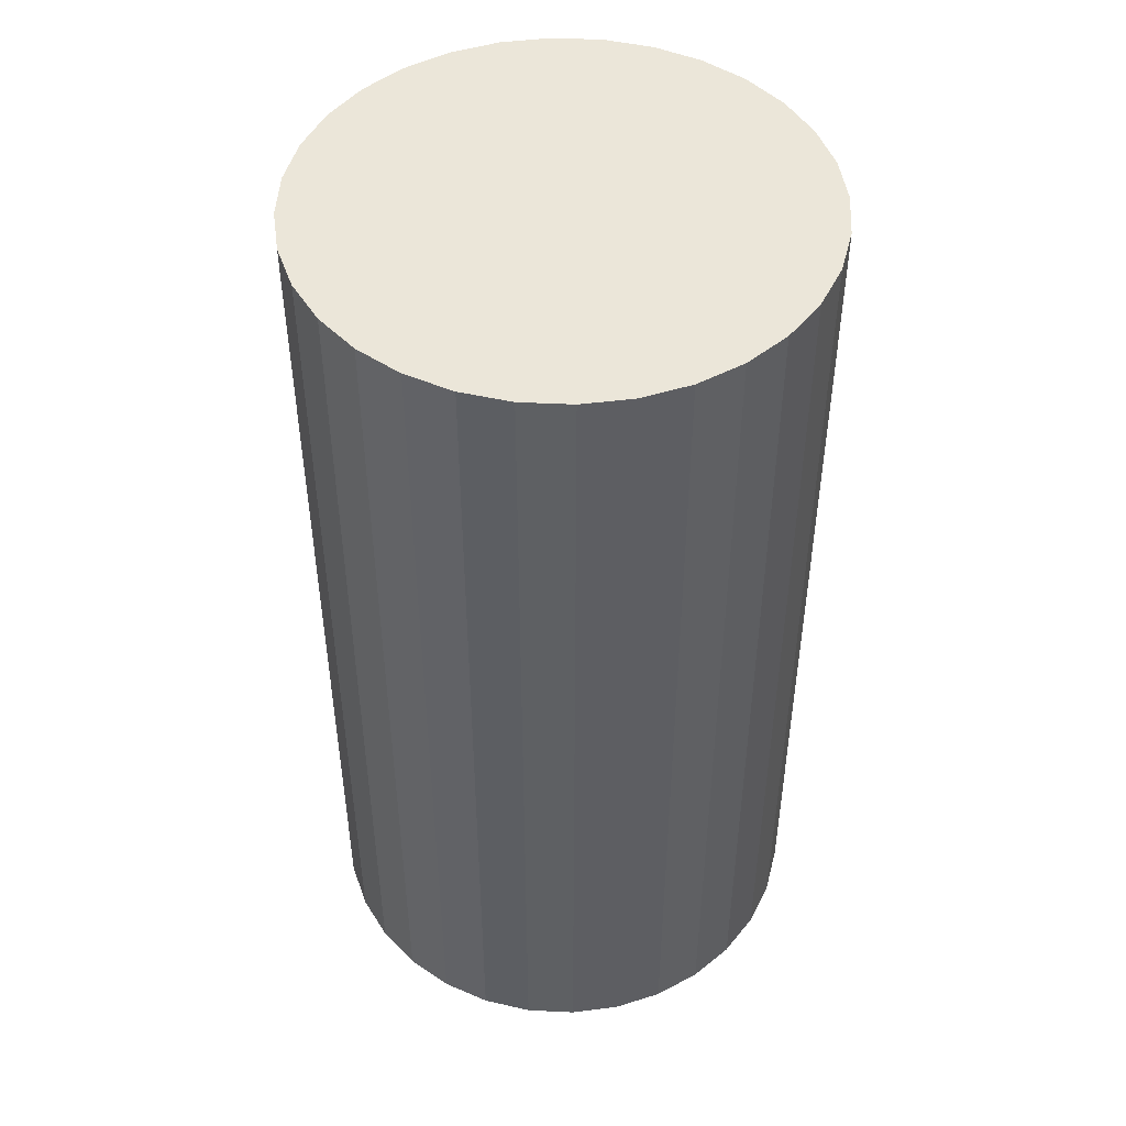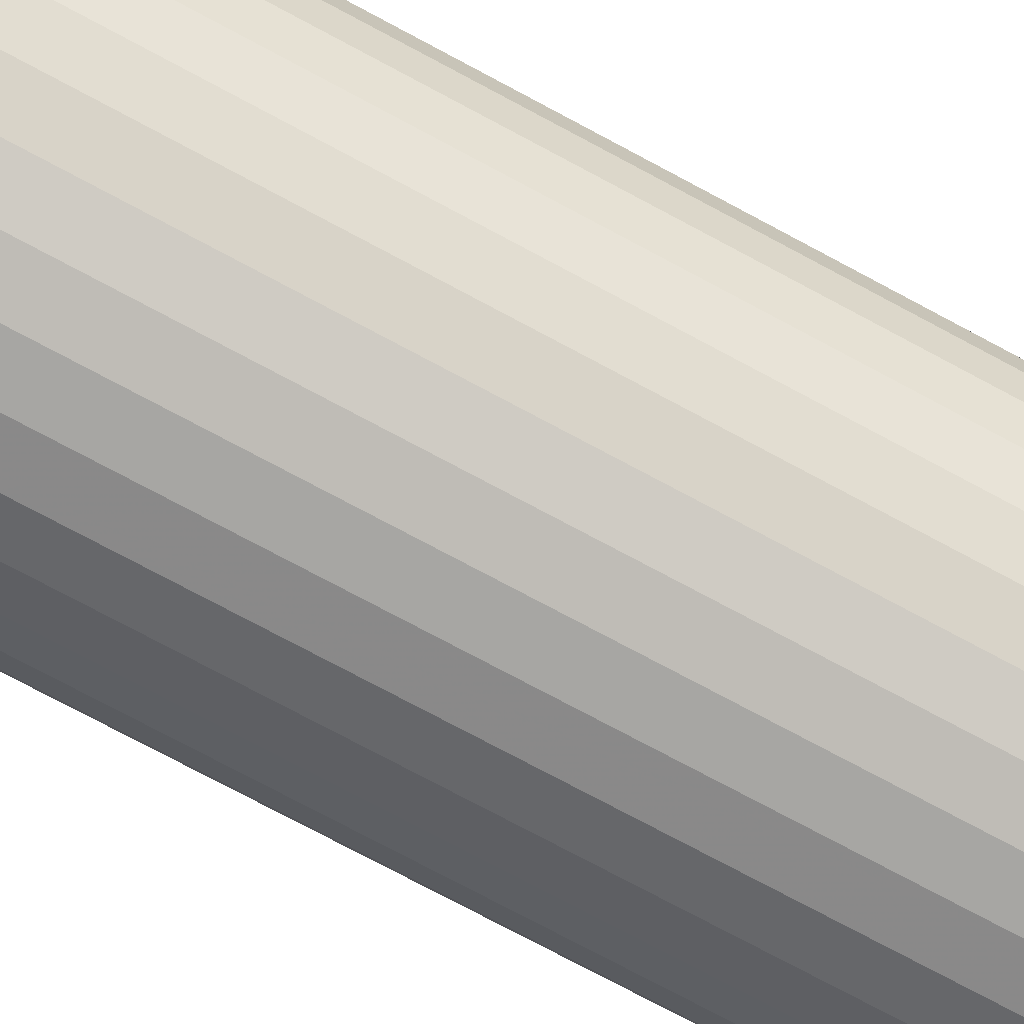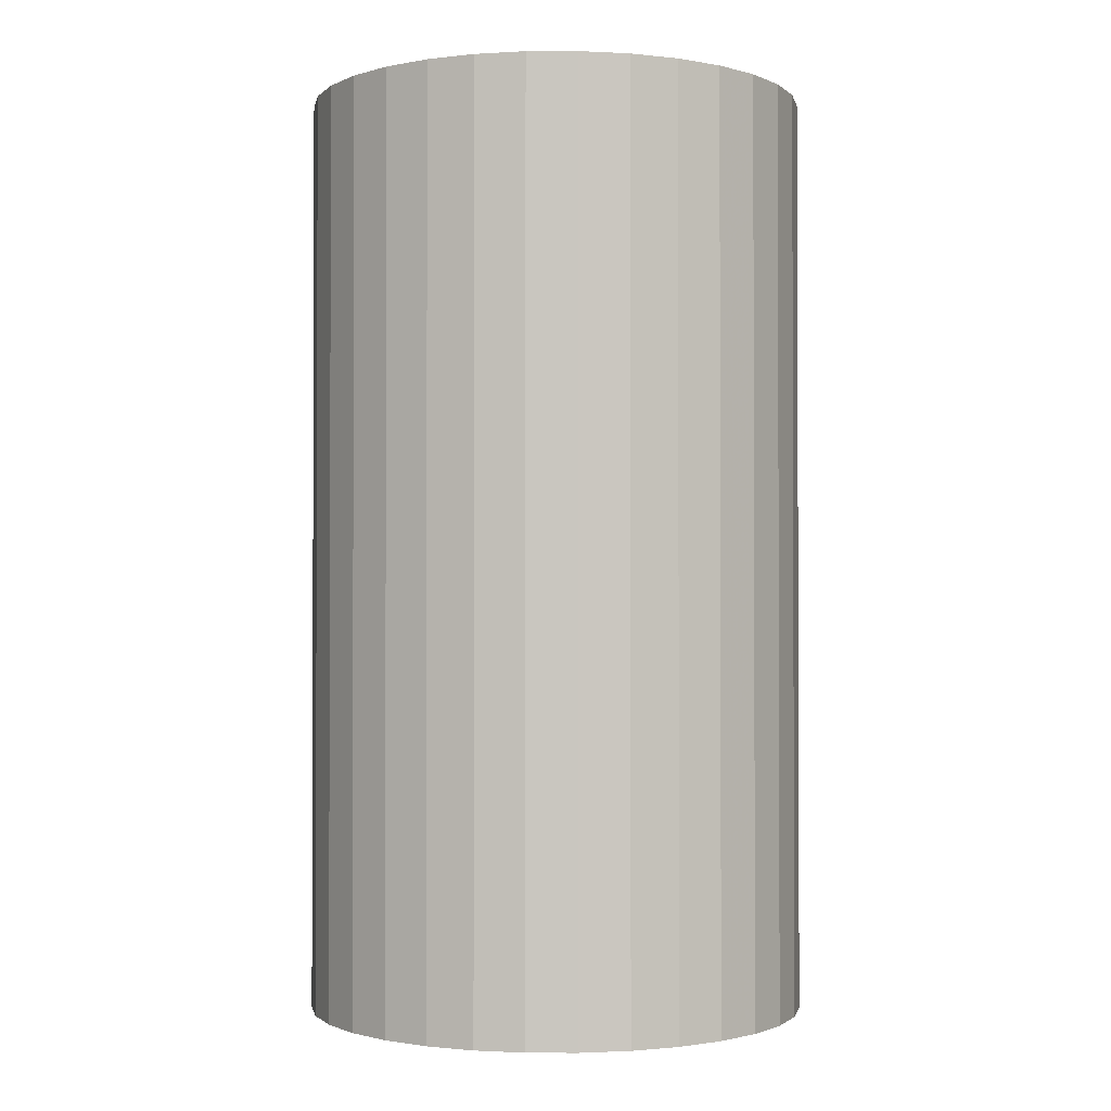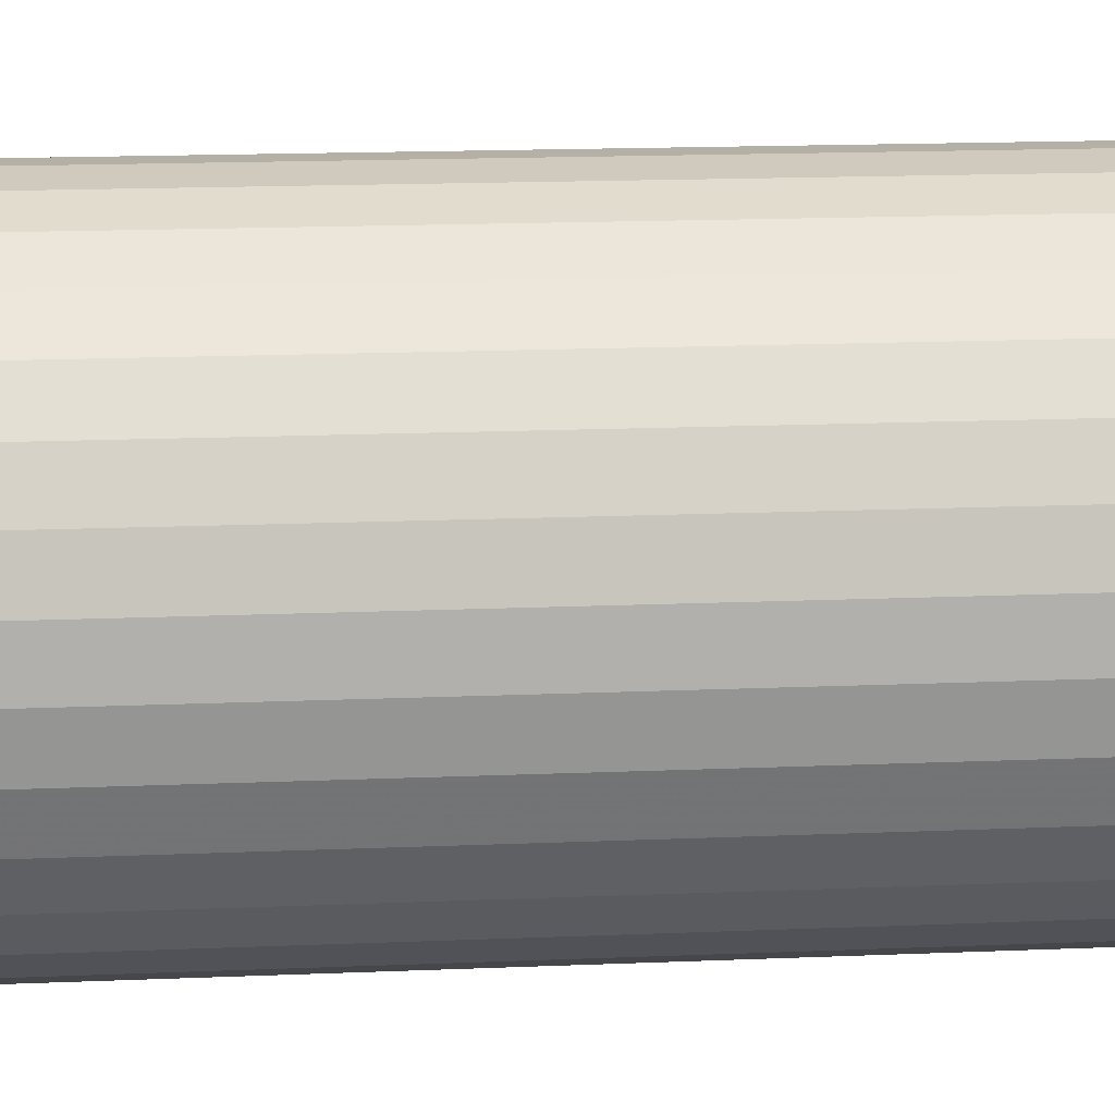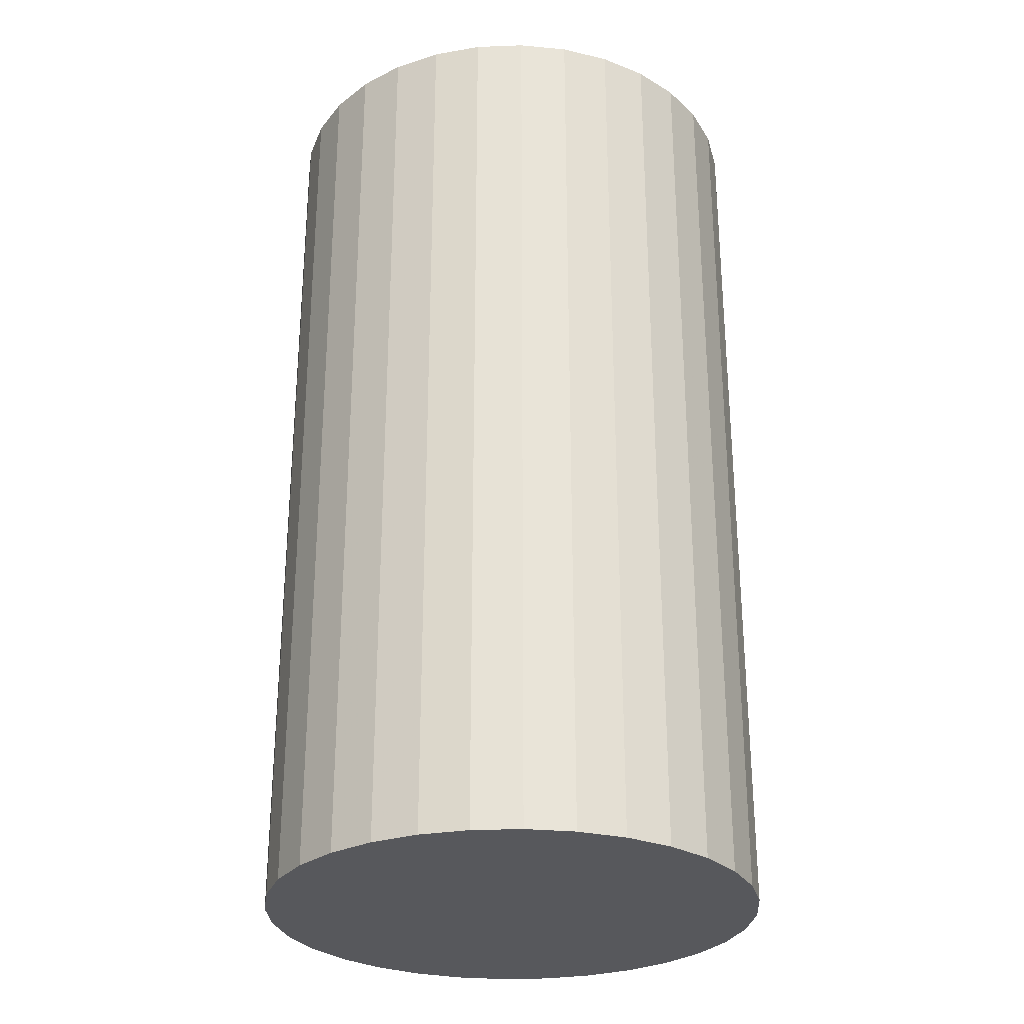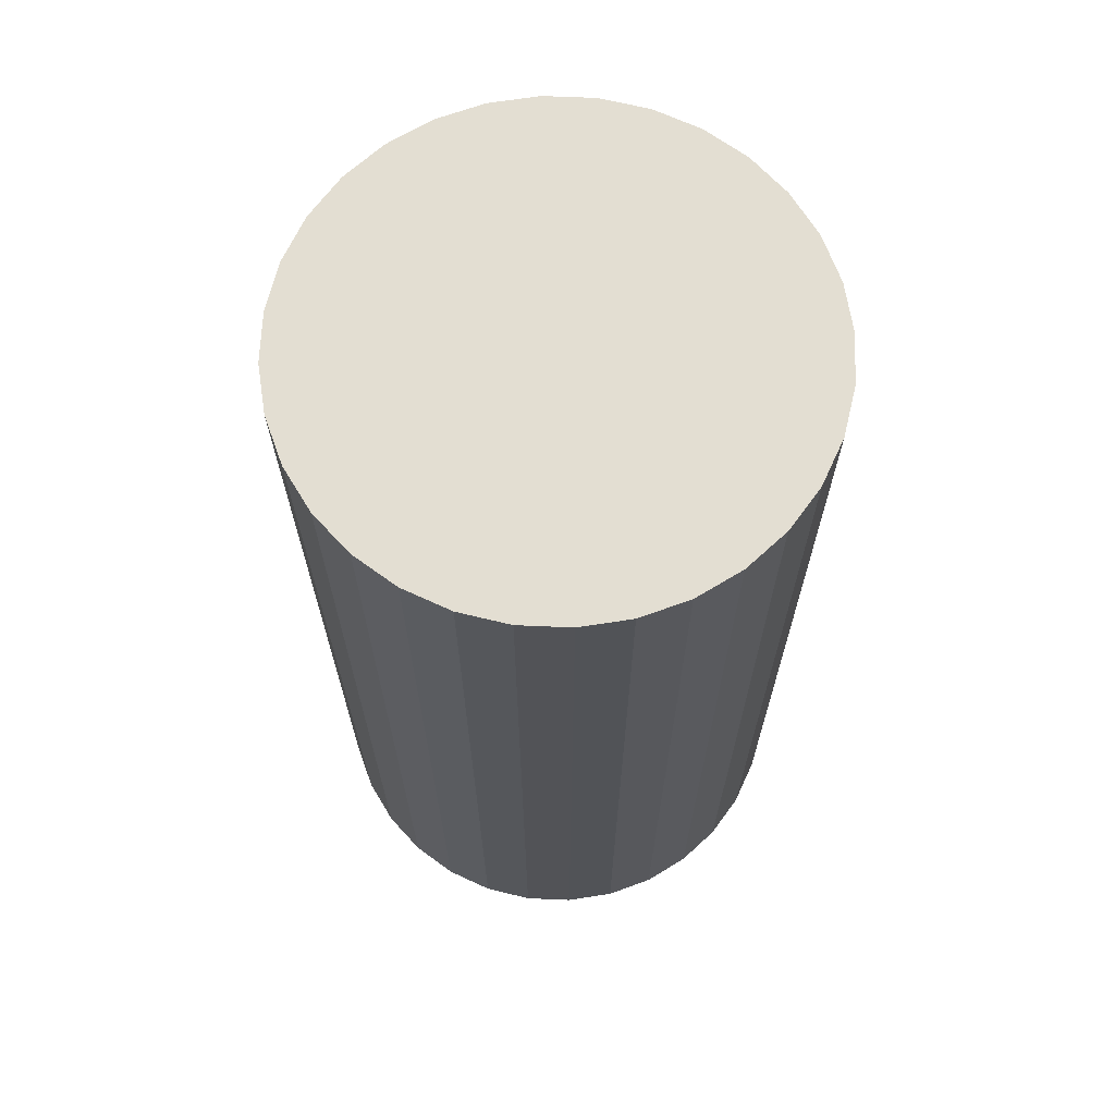
<metadata>
{"format":"obj","ext":"obj","renderer":"f3d","projection":"perspective","resolution":1024,"background":"white","views":[{"elev":47.8,"azim":177.5,"up":"+Z"},{"elev":-79.6,"azim":62.2,"up":"+Y"},{"elev":-1.3,"azim":-162.4,"up":"+Z"},{"elev":17.4,"azim":85.3,"up":"+Y"},{"elev":-28.5,"azim":87.6,"up":"+Z"},{"elev":67.7,"azim":-115.7,"up":"+Z"}]}
</metadata>
<code>
v 0 0 -0.0411
v 0.02224 0 -0.0411
v 0.02224 0 0.0411
v 0 0 0.0411
v 0.02181 0.004338 -0.0411
v 0.02181 0.004338 0.0411
v 0.02054 0.00851 -0.0411
v 0.02054 0.00851 0.0411
v 0.01849 0.01235 -0.0411
v 0.01849 0.01235 0.0411
v 0.01572 0.01572 -0.0411
v 0.01572 0.01572 0.0411
v 0.01235 0.01849 -0.0411
v 0.01235 0.01849 0.0411
v 0.00851 0.02054 -0.0411
v 0.00851 0.02054 0.0411
v 0.004338 0.02181 -0.0411
v 0.004338 0.02181 0.0411
v 0 0.02224 -0.0411
v 0 0.02224 0.0411
v -0.004338 0.02181 -0.0411
v -0.004338 0.02181 0.0411
v -0.00851 0.02054 -0.0411
v -0.00851 0.02054 0.0411
v -0.01235 0.01849 -0.0411
v -0.01235 0.01849 0.0411
v -0.01572 0.01572 -0.0411
v -0.01572 0.01572 0.0411
v -0.01849 0.01235 -0.0411
v -0.01849 0.01235 0.0411
v -0.02054 0.00851 -0.0411
v -0.02054 0.00851 0.0411
v -0.02181 0.004338 -0.0411
v -0.02181 0.004338 0.0411
v -0.02224 0 -0.0411
v -0.02224 0 0.0411
v -0.02181 -0.004338 -0.0411
v -0.02181 -0.004338 0.0411
v -0.02054 -0.00851 -0.0411
v -0.02054 -0.00851 0.0411
v -0.01849 -0.01235 -0.0411
v -0.01849 -0.01235 0.0411
v -0.01572 -0.01572 -0.0411
v -0.01572 -0.01572 0.0411
v -0.01235 -0.01849 -0.0411
v -0.01235 -0.01849 0.0411
v -0.00851 -0.02054 -0.0411
v -0.00851 -0.02054 0.0411
v -0.004338 -0.02181 -0.0411
v -0.004338 -0.02181 0.0411
v -0 -0.02224 -0.0411
v -0 -0.02224 0.0411
v 0.004338 -0.02181 -0.0411
v 0.004338 -0.02181 0.0411
v 0.00851 -0.02054 -0.0411
v 0.00851 -0.02054 0.0411
v 0.01235 -0.01849 -0.0411
v 0.01235 -0.01849 0.0411
v 0.01572 -0.01572 -0.0411
v 0.01572 -0.01572 0.0411
v 0.01849 -0.01235 -0.0411
v 0.01849 -0.01235 0.0411
v 0.02054 -0.00851 -0.0411
v 0.02054 -0.00851 0.0411
v 0.02181 -0.004338 -0.0411
v 0.02181 -0.004338 0.0411
f 2 1 5
f 2 5 3
f 3 5 6
f 3 6 4
f 5 1 7
f 5 7 6
f 6 7 8
f 6 8 4
f 7 1 9
f 7 9 8
f 8 9 10
f 8 10 4
f 9 1 11
f 9 11 10
f 10 11 12
f 10 12 4
f 11 1 13
f 11 13 12
f 12 13 14
f 12 14 4
f 13 1 15
f 13 15 14
f 14 15 16
f 14 16 4
f 15 1 17
f 15 17 16
f 16 17 18
f 16 18 4
f 17 1 19
f 17 19 18
f 18 19 20
f 18 20 4
f 19 1 21
f 19 21 20
f 20 21 22
f 20 22 4
f 21 1 23
f 21 23 22
f 22 23 24
f 22 24 4
f 23 1 25
f 23 25 24
f 24 25 26
f 24 26 4
f 25 1 27
f 25 27 26
f 26 27 28
f 26 28 4
f 27 1 29
f 27 29 28
f 28 29 30
f 28 30 4
f 29 1 31
f 29 31 30
f 30 31 32
f 30 32 4
f 31 1 33
f 31 33 32
f 32 33 34
f 32 34 4
f 33 1 35
f 33 35 34
f 34 35 36
f 34 36 4
f 35 1 37
f 35 37 36
f 36 37 38
f 36 38 4
f 37 1 39
f 37 39 38
f 38 39 40
f 38 40 4
f 39 1 41
f 39 41 40
f 40 41 42
f 40 42 4
f 41 1 43
f 41 43 42
f 42 43 44
f 42 44 4
f 43 1 45
f 43 45 44
f 44 45 46
f 44 46 4
f 45 1 47
f 45 47 46
f 46 47 48
f 46 48 4
f 47 1 49
f 47 49 48
f 48 49 50
f 48 50 4
f 49 1 51
f 49 51 50
f 50 51 52
f 50 52 4
f 51 1 53
f 51 53 52
f 52 53 54
f 52 54 4
f 53 1 55
f 53 55 54
f 54 55 56
f 54 56 4
f 55 1 57
f 55 57 56
f 56 57 58
f 56 58 4
f 57 1 59
f 57 59 58
f 58 59 60
f 58 60 4
f 59 1 61
f 59 61 60
f 60 61 62
f 60 62 4
f 61 1 63
f 61 63 62
f 62 63 64
f 62 64 4
f 63 1 65
f 63 65 64
f 64 65 66
f 64 66 4
f 65 1 2
f 65 2 66
f 66 2 3
f 66 3 4

</code>
